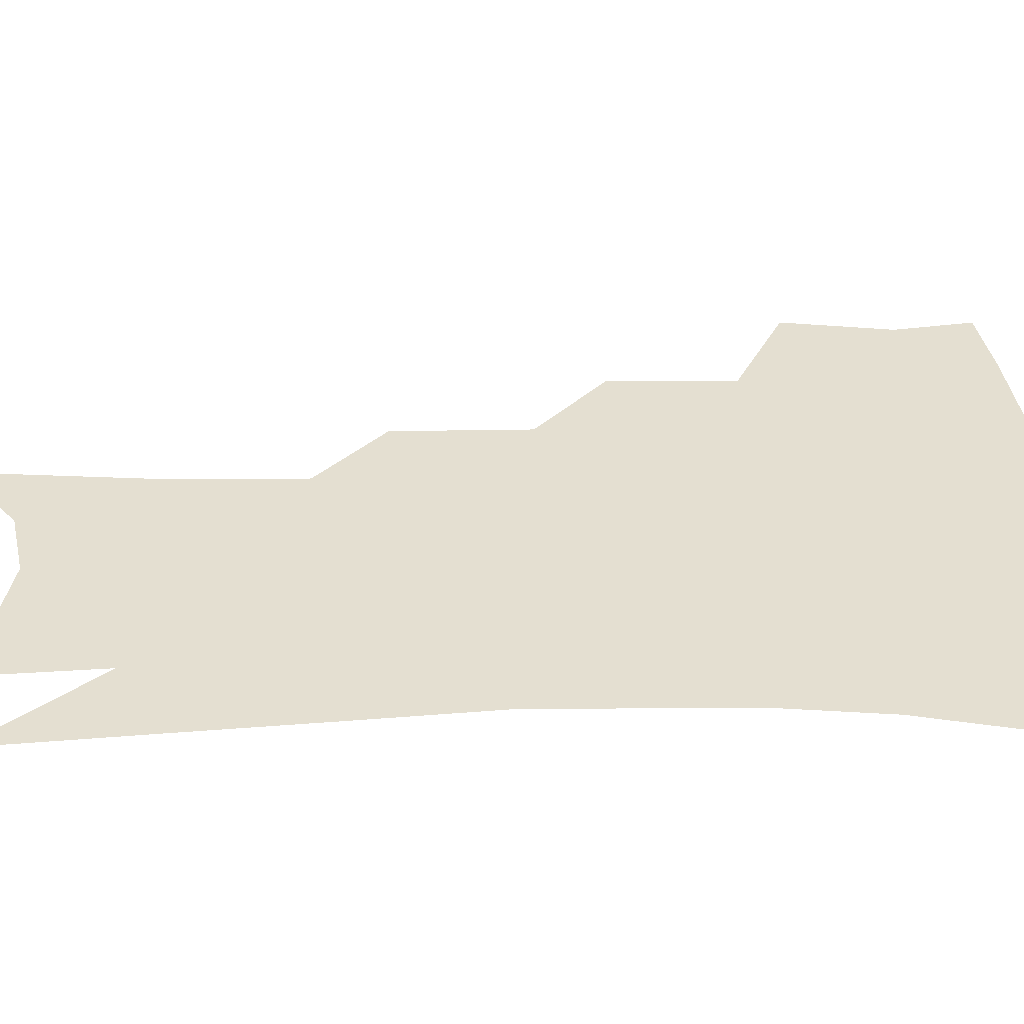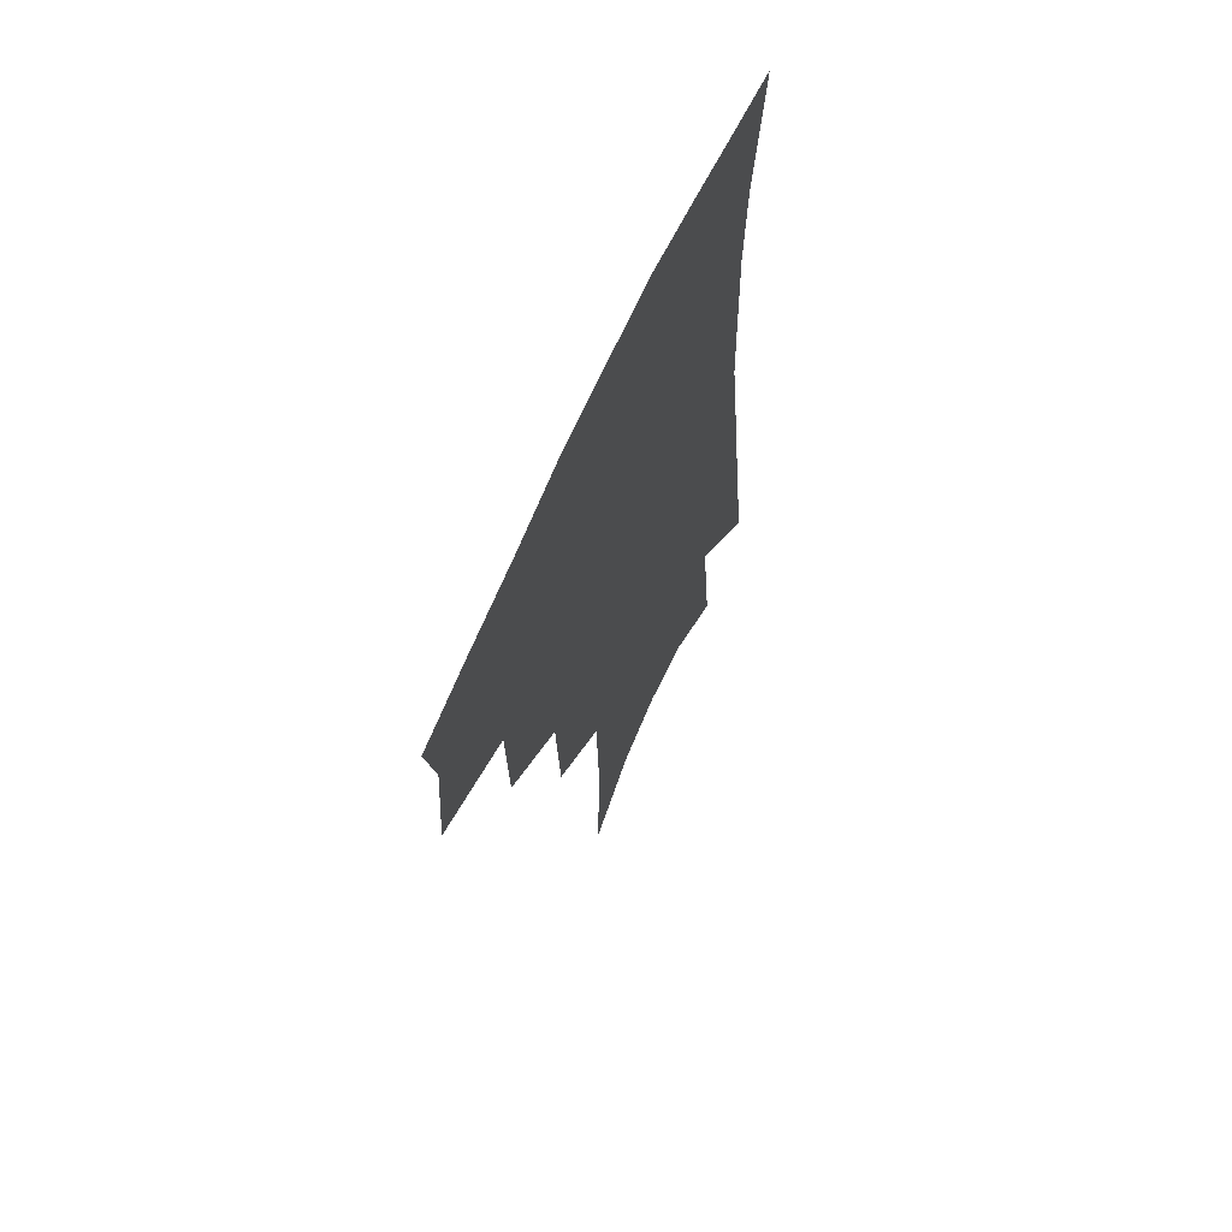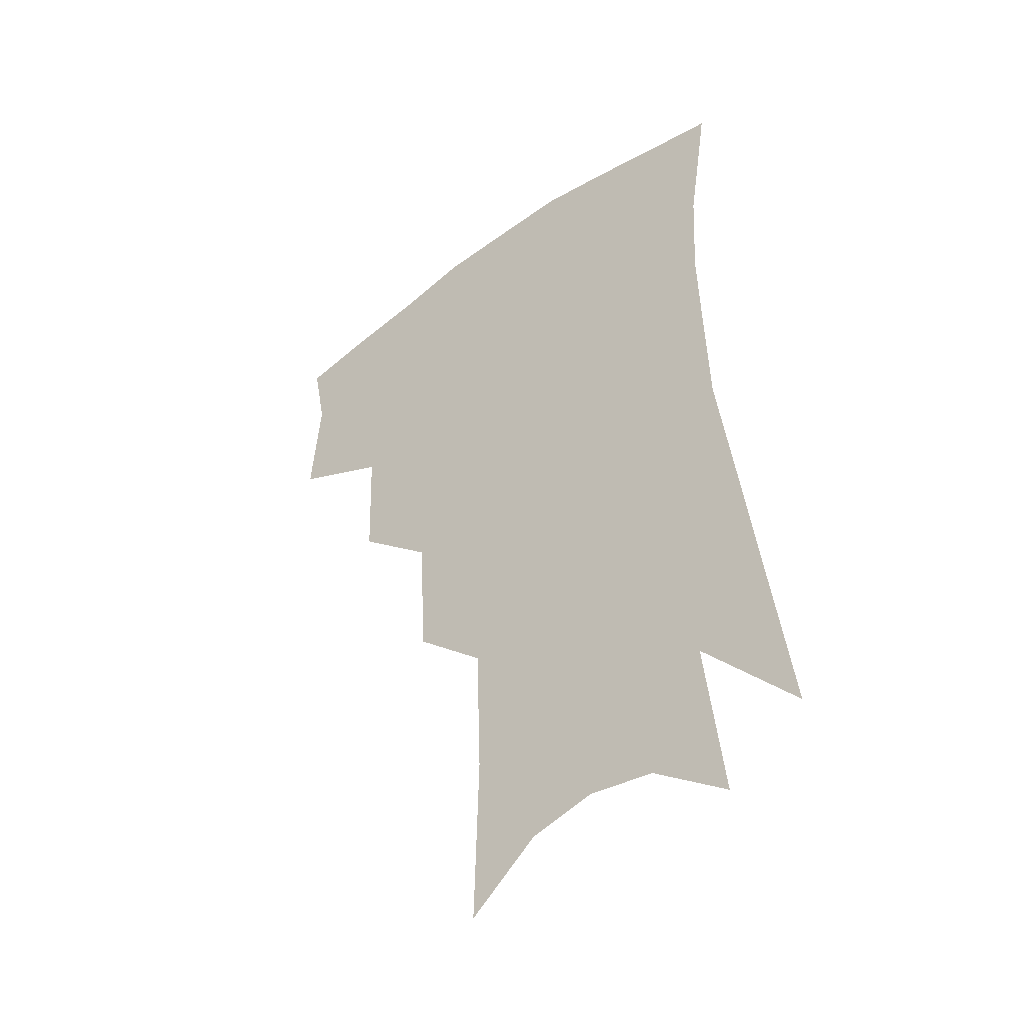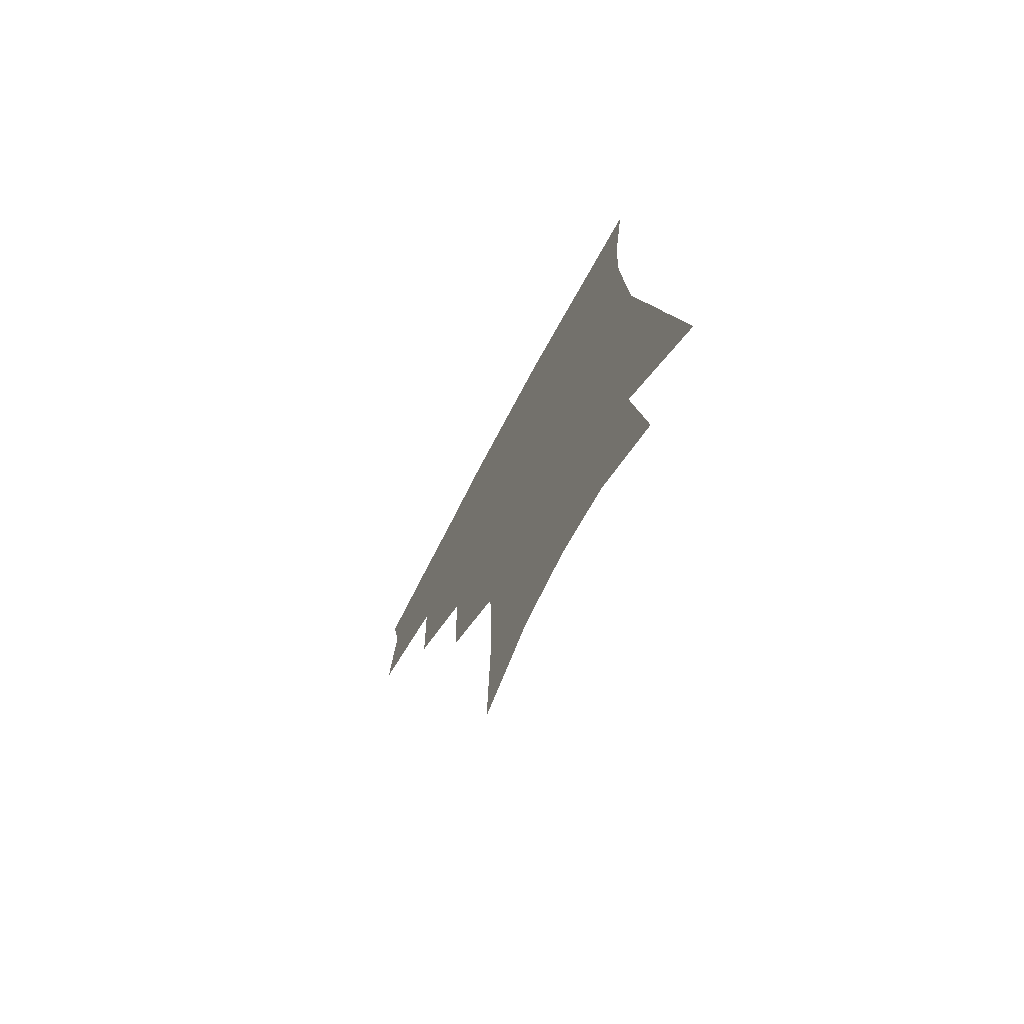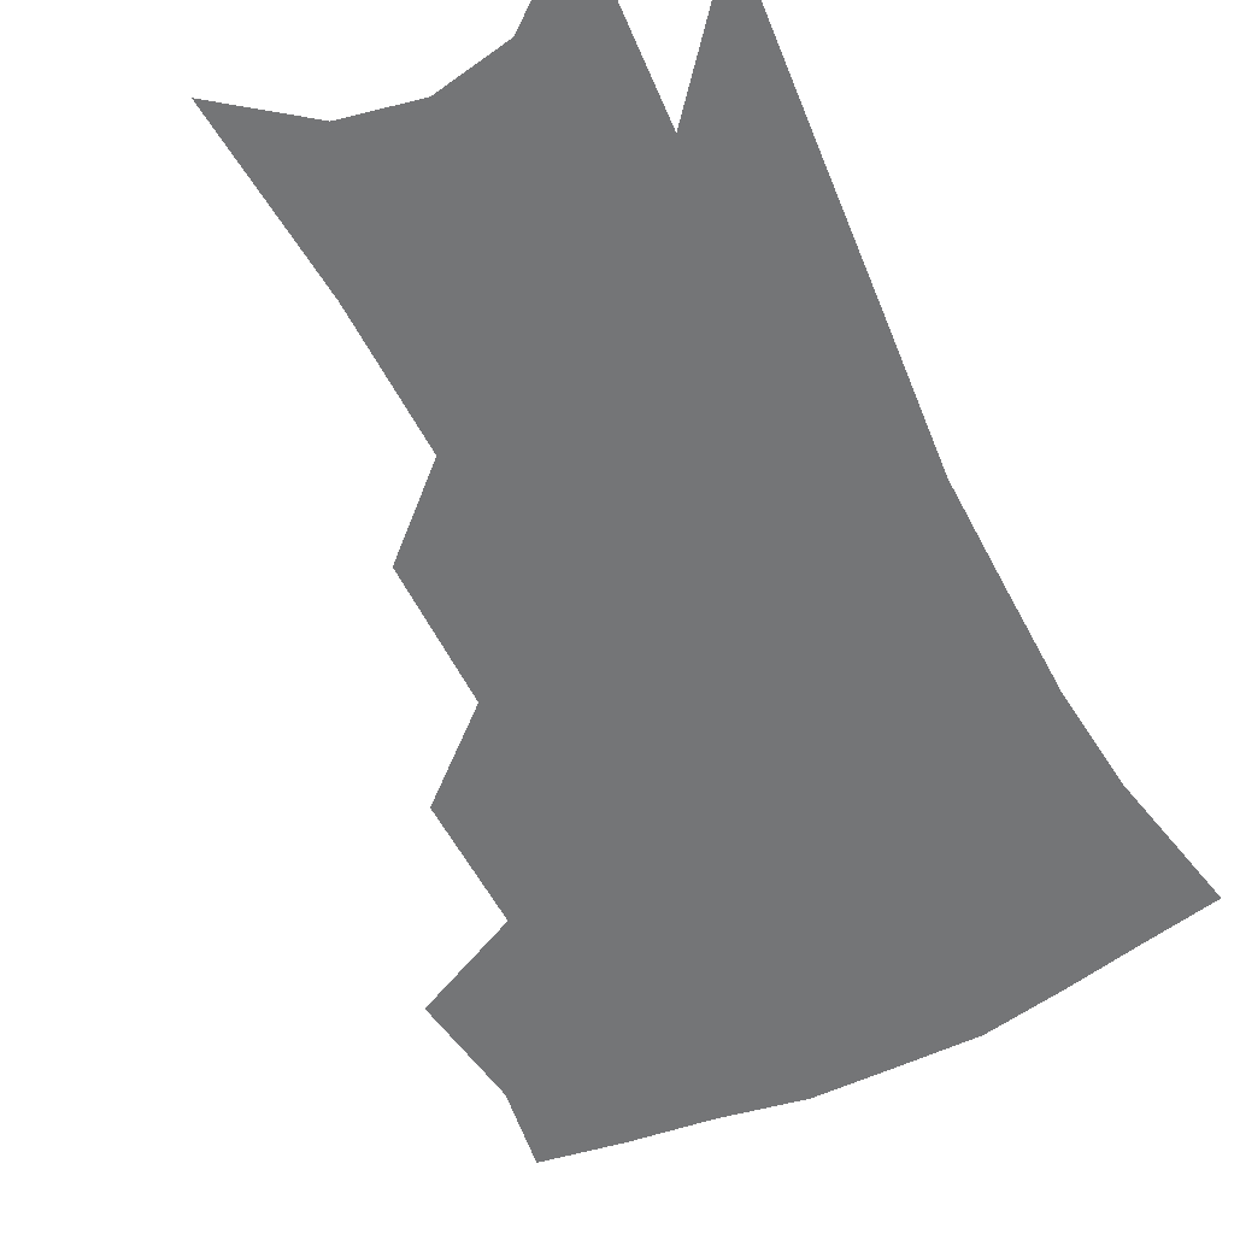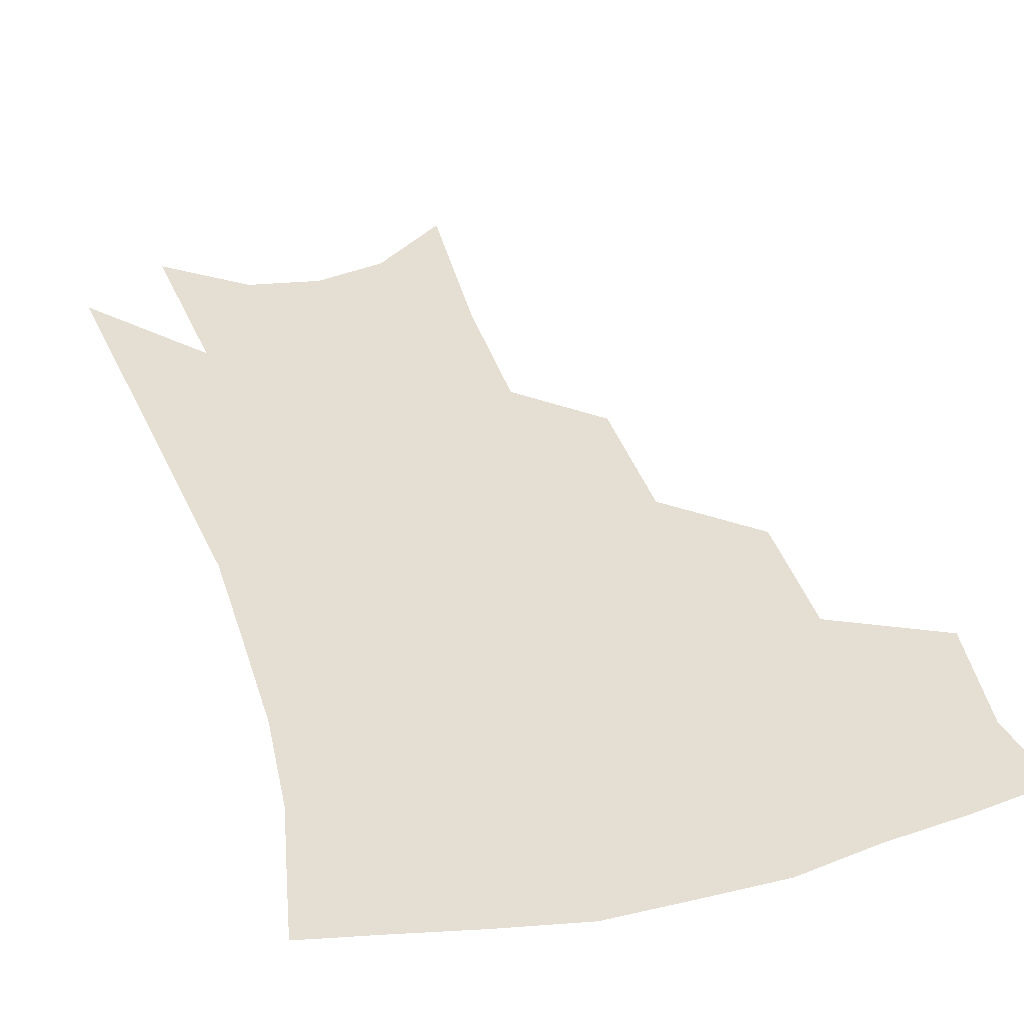
<metadata>
{"format":"obj","ext":"obj","renderer":"f3d","projection":"perspective","resolution":1024,"background":"white","views":[{"elev":36.8,"azim":91.6,"up":"+Z"},{"elev":66.9,"azim":-65.5,"up":"+Y"},{"elev":-44.7,"azim":39.0,"up":"+Y"},{"elev":-74.2,"azim":61.7,"up":"+Y"},{"elev":-56.5,"azim":29.1,"up":"+Z"},{"elev":37.1,"azim":165.7,"up":"+Z"}]}
</metadata>
<code>
v 474.6 344.4 0
v 477.8 379.8 0
v 472.9 404.7 0
v 508.9 289.9 0
v 507.7 329.8 0
v 506.4 361 0
v 502.5 385.1 0
v 497.4 409.9 0
v 537.3 225.7 0
v 535.2 268.5 0
v 532.5 305 0
v 532.1 340.5 0
v 529.8 365.5 0
v 526.4 389.2 0
v 522.2 414.1 0
v 561.5 104.4 0
v 563.1 160.5 0
v 561.6 204.9 0
v 559.2 248.4 0
v 556.6 282.7 0
v 555.6 317.6 0
v 554.2 344 0
v 553.3 369.2 0
v 550.8 392.4 0
v 546.7 419.8 0
v 584.3 123.2 0
v 583.5 172.7 0
v 581 214.9 0
v 578.7 255.9 0
v 577.3 292.6 0
v 576.8 323.2 0
v 576.5 348.2 0
v 575.9 370.9 0
v 574.9 393.7 0
v 571.6 421 0
v 605.8 128.7 0
v 603.2 180.7 0
v 600.2 223.3 0
v 598 261.5 0
v 596.9 295.7 0
v 596.9 323.8 0
v 597.4 348.8 0
v 598.7 372.5 0
v 598.2 394.7 0
v 595.7 422 0
v 627.9 125.6 0
v 623.7 176.8 0
v 619.6 222 0
v 617.4 259.7 0
v 616.5 292.1 0
v 616.4 322.7 0
v 617.8 349.4 0
v 619.8 371.9 0
v 621.7 393.2 0
v 621 418.2 0
v 653.3 107.5 0
v 647.2 161.4 0
v 640.8 212.4 0
v 638.4 249.7 0
v 636.6 284.6 0
v 635.9 317.6 0
v 637.1 345.9 0
v 640.3 369.5 0
v 643.4 391.4 0
v 645 413.9 0
v 679.3 126.2 0
v 672.4 177.9 0
v 666.4 223.3 0
v 660.5 266.9 0
v 659.3 300.2 0
v 658.3 334.1 0
v 660 365.8 0
v 663.7 388.9 0
v 667 410.2 0
f 5 6 1
f 1 6 2
f 6 7 2
f 2 7 3
f 7 8 3
f 10 11 4
f 4 11 5
f 11 12 5
f 5 12 6
f 12 13 6
f 6 13 7
f 13 14 7
f 7 14 8
f 14 15 8
f 18 19 9
f 9 19 10
f 19 20 10
f 10 20 11
f 20 21 11
f 11 21 12
f 21 22 12
f 12 22 13
f 22 23 13
f 13 23 14
f 23 24 14
f 14 24 15
f 24 25 15
f 16 26 17
f 26 27 17
f 17 27 18
f 27 28 18
f 18 28 19
f 28 29 19
f 19 29 20
f 29 30 20
f 20 30 21
f 30 31 21
f 21 31 22
f 31 32 22
f 22 32 23
f 32 33 23
f 23 33 24
f 33 34 24
f 24 34 25
f 34 35 25
f 26 36 27
f 36 37 27
f 27 37 28
f 37 38 28
f 28 38 29
f 38 39 29
f 29 39 30
f 39 40 30
f 30 40 31
f 40 41 31
f 31 41 32
f 41 42 32
f 32 42 33
f 42 43 33
f 33 43 34
f 43 44 34
f 34 44 35
f 44 45 35
f 36 46 37
f 46 47 37
f 37 47 38
f 47 48 38
f 38 48 39
f 48 49 39
f 39 49 40
f 49 50 40
f 40 50 41
f 50 51 41
f 41 51 42
f 51 52 42
f 42 52 43
f 52 53 43
f 43 53 44
f 53 54 44
f 44 54 45
f 54 55 45
f 46 56 47
f 56 57 47
f 47 57 48
f 57 58 48
f 48 58 49
f 58 59 49
f 49 59 50
f 59 60 50
f 50 60 51
f 60 61 51
f 51 61 52
f 61 62 52
f 52 62 53
f 62 63 53
f 53 63 54
f 63 64 54
f 54 64 55
f 64 65 55
f 57 66 58
f 66 67 58
f 58 67 59
f 67 68 59
f 59 68 60
f 68 69 60
f 60 69 61
f 69 70 61
f 61 70 62
f 70 71 62
f 62 71 63
f 71 72 63
f 63 72 64
f 72 73 64
f 64 73 65
f 73 74 65

</code>
